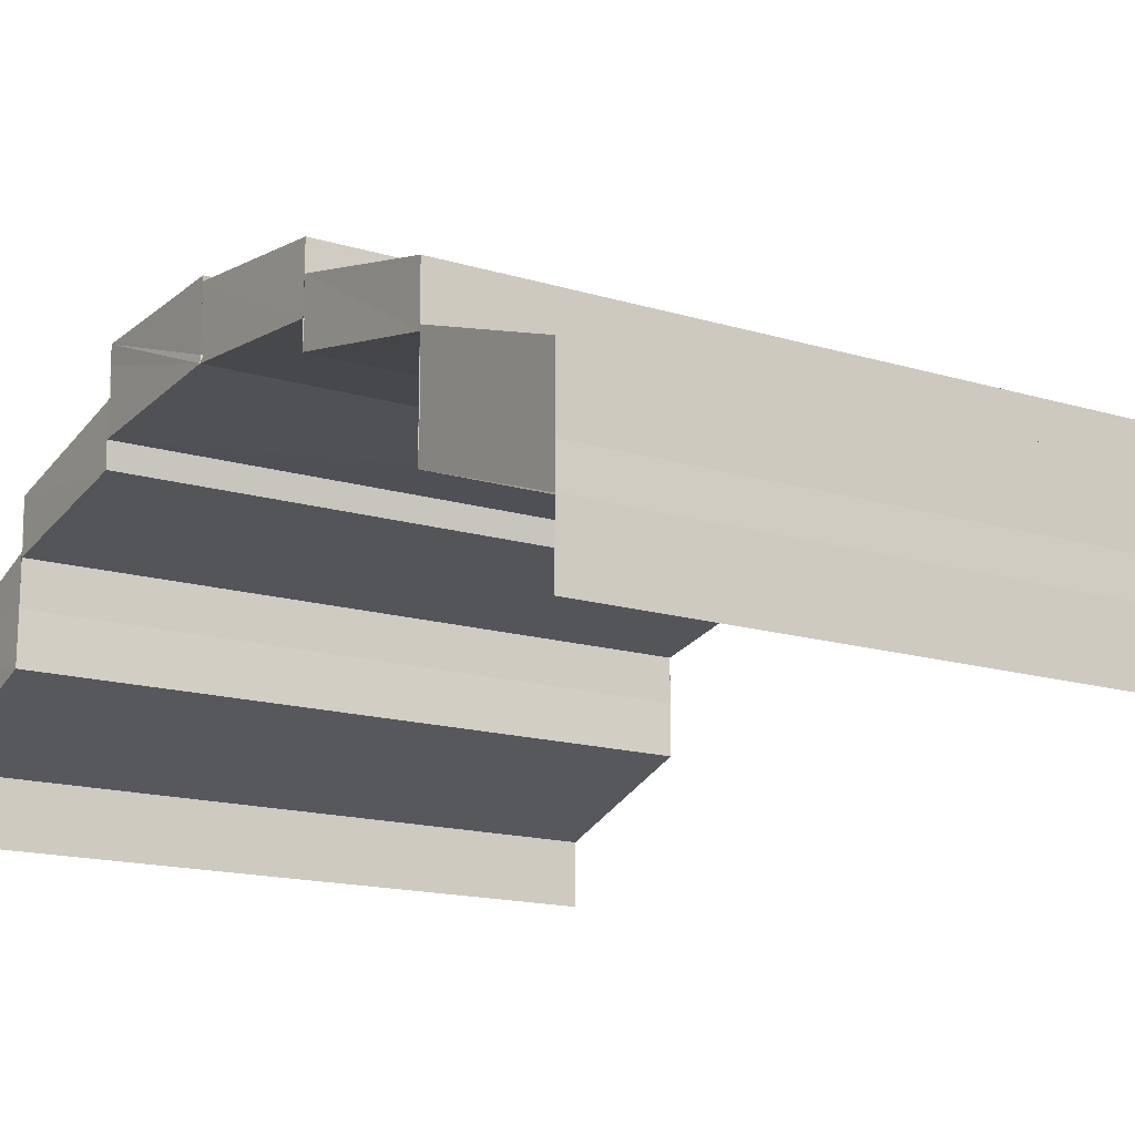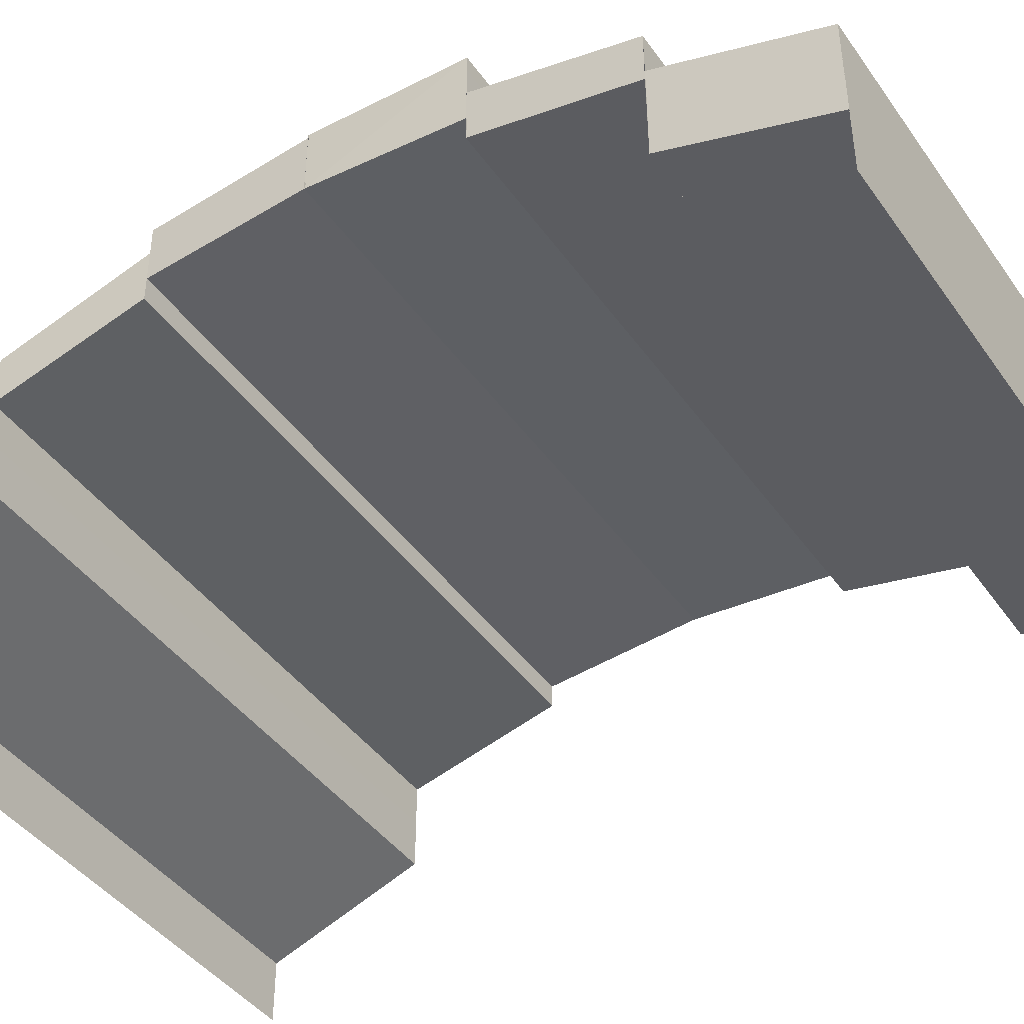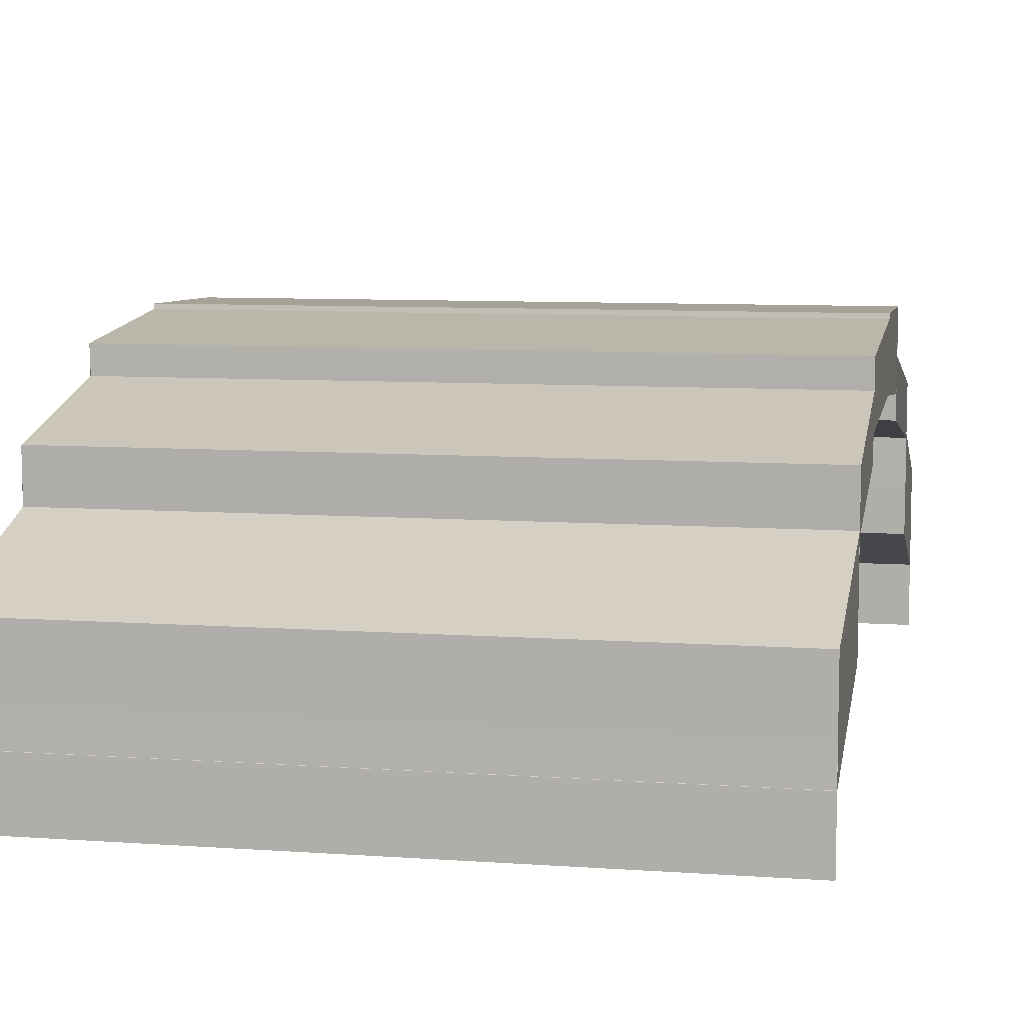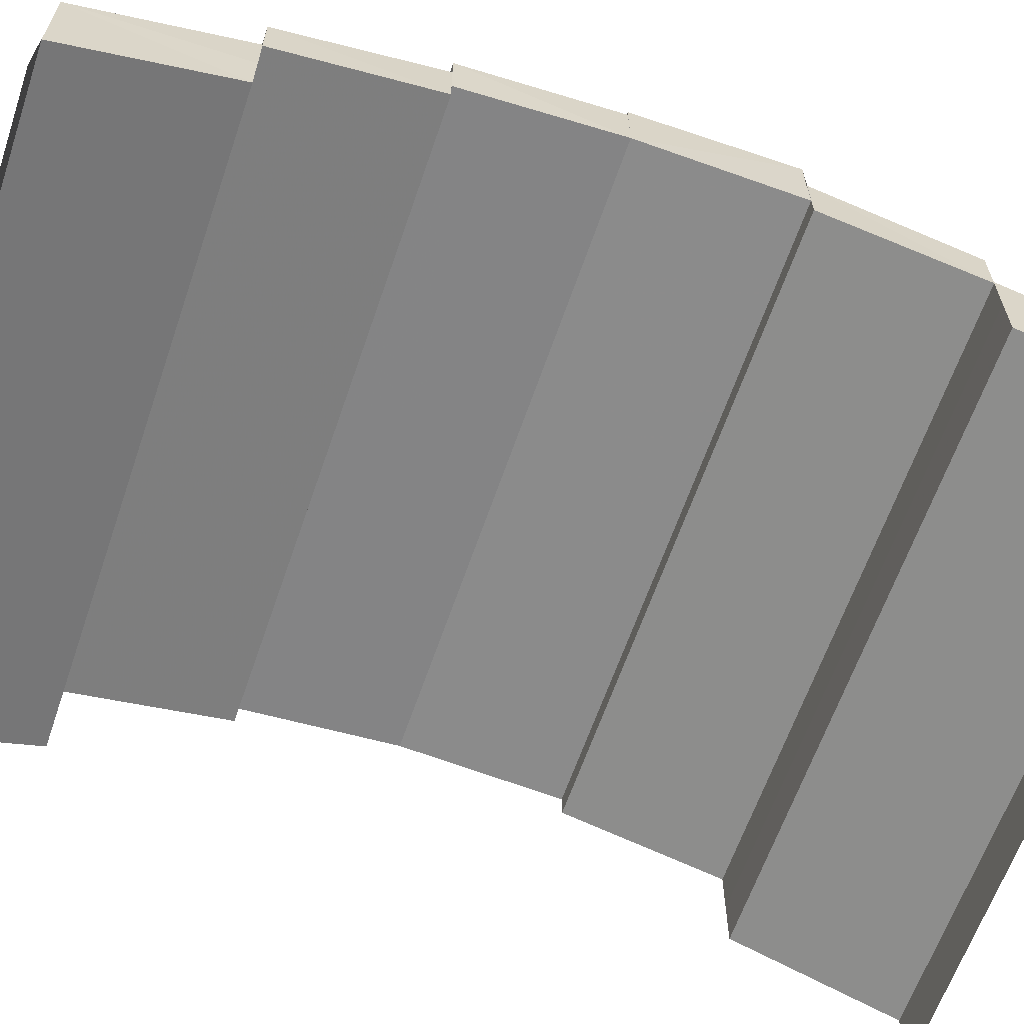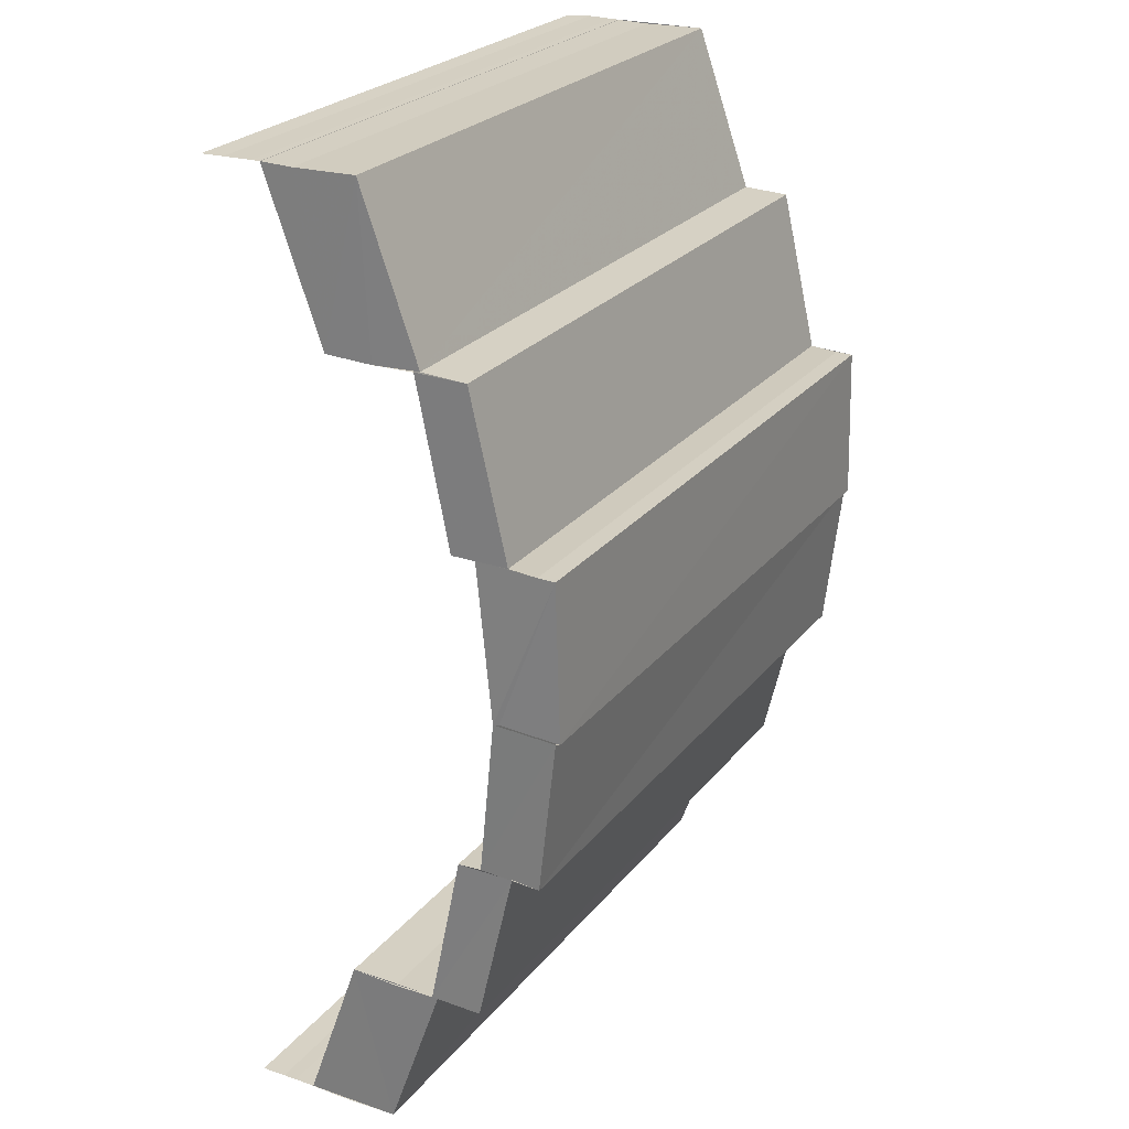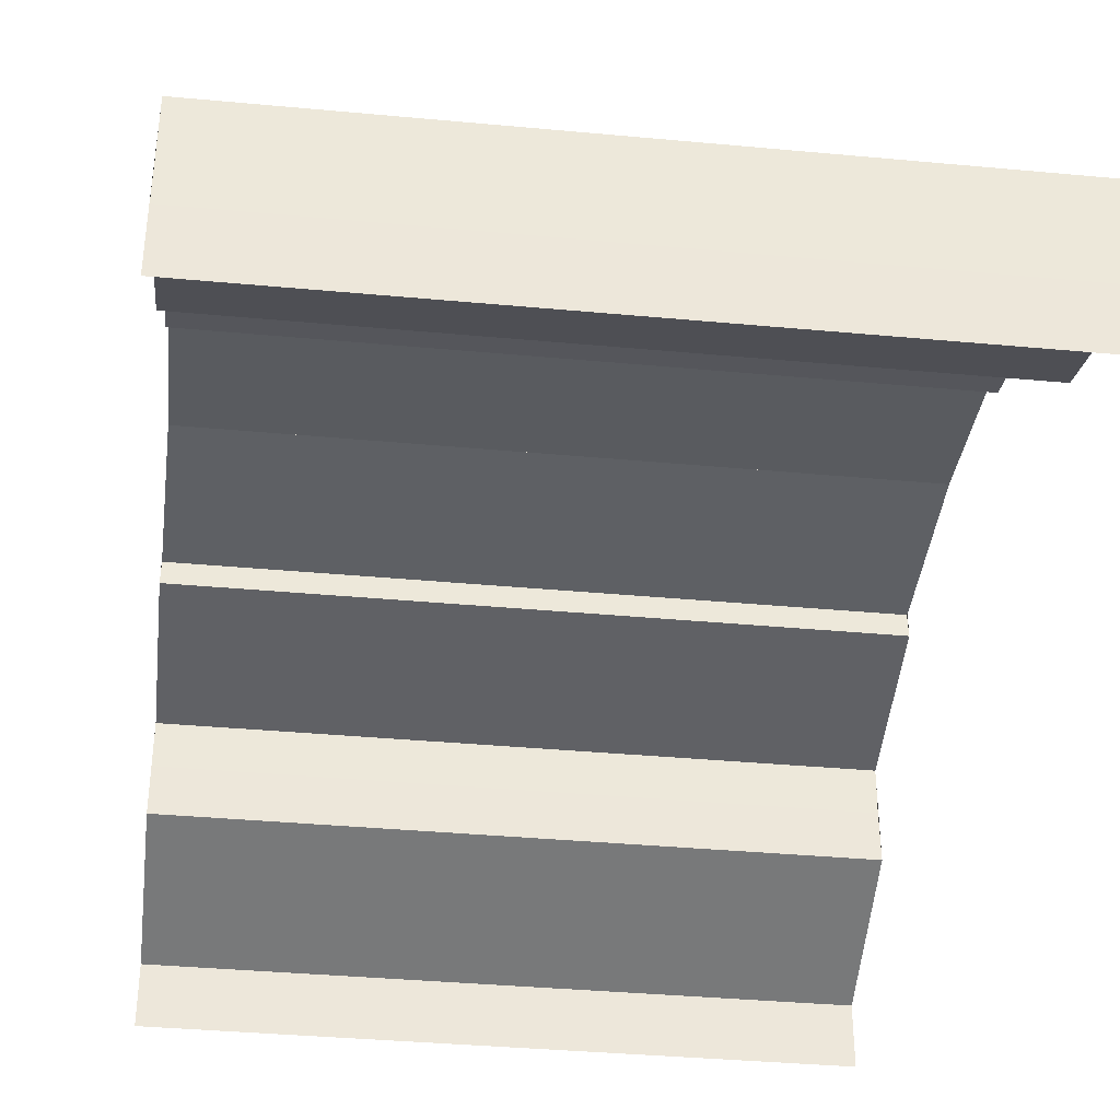
<metadata>
{"format":"obj","ext":"obj","renderer":"f3d","projection":"perspective","resolution":1024,"background":"white","views":[{"elev":-15.4,"azim":-33.0,"up":"+Z"},{"elev":-42.9,"azim":122.5,"up":"+Z"},{"elev":8.2,"azim":11.2,"up":"+Z"},{"elev":-62.9,"azim":71.3,"up":"+Z"},{"elev":25.4,"azim":-60.5,"up":"+Y"},{"elev":-37.5,"azim":-6.8,"up":"+Z"}]}
</metadata>
<code>
o 8356
v 2187 1884 14.14
v 2187 1884 14.15
v 2187 1884 14.14
v 2187 1884 14.14
v 2187 1884 14.15
v 2187 1884 14.15
v 2187 1884 14.15
v 2187 1884 14.15
v 2187 1884 14.15
v 2187 1884 14.15
v 2187 1884 14.15
v 2187 1884 14.15
v 2187 1884 14.15
v 2187 1884 14.15
v 2187 1884 14.16
v 2187 1884 14.14
v 2187 1884 14.14
v 2187 1884 14.15
v 2187 1884 14.15
v 2187 1884 14.15
v 2187 1884 14.15
v 2187 1884 14.15
v 2187 1884 14.15
v 2187 1884 14.15
v 2187 1884 14.15
v 2187 1884 14.16
v 2187 1884 14.15
v 2187 1884 14.15
v 2187 1884 14.16
v 2187 1884 14.16
v 2187 1884 14.16
v 2187 1884 14.16
v 2187 1884 14.16
v 2187 1884 14.16
v 2187 1884 14.15
v 2187 1884 14.15
v 2187 1884 14.15
v 2187 1884 14.15
v 2187 1884 14.16
v 2187 1884 14.16
v 2187 1884 14.16
v 2187 1884 14.15
v 2187 1884 14.16
v 2187 1884 14.16
v 2187 1884 14.16
v 2187 1884 14.16
v 2187 1884 14.16
v 2187 1884 14.16
v 2187 1884 14.16
v 2187 1884 14.16
v 2187 1884 14.16
v 2187 1884 14.16
v 2187 1884 14.16
v 2187 1884 14.16
v 2187 1884 14.16
v 2187 1884 14.16
v 2187 1884 14.16
v 2187 1884 14.16
v 2187 1884 14.16
v 2187 1884 14.16
v 2187 1884 14.16
v 2187 1884 14.16
v 2187 1884 14.16
v 2187 1884 14.16
v 2187 1884 14.16
v 2187 1884 14.16
v 2187 1884 14.16
v 2187 1884 14.16
v 2187 1884 14.16
v 2187 1884 14.16
v 2187 1884 14.16
v 2187 1884 14.16
v 2187 1884 14.16
v 2187 1884 14.16
v 2187 1884 14.16
v 2187 1884 14.16
v 2187 1884 14.16
v 2187 1884 14.16
v 2187 1884 14.16
v 2187 1884 14.16
v 2187 1884 14.16
v 2187 1884 14.16
v 2187 1884 14.16
v 2187 1884 14.16
v 2187 1884 14.16
v 2187 1884 14.16
v 2187 1884 14.16
v 2187 1884 14.16
v 2187 1884 14.16
v 2187 1884 14.16
v 2187 1884 14.16
v 2187 1884 14.16
v 2187 1884 14.16
v 2187 1884 14.16
v 2187 1884 14.16
v 2187 1884 14.16
v 2187 1884 14.16
v 2187 1884 14.16
v 2187 1884 14.16
v 2187 1884 14.16
v 2187 1884 14.16
v 2187 1884 14.16
v 2187 1884 14.16
v 2187 1884 14.16
v 2187 1884 14.16
v 2187 1884 14.16
v 2187 1884 14.16
v 2187 1884 14.16
v 2187 1884 14.16
v 2187 1884 14.16
v 2187 1884 14.16
v 2187 1884 14.16
v 2187 1884 14.16
v 2187 1884 14.16
v 2187 1884 14.16
v 2187 1884 14.16
v 2187 1884 14.16
v 2187 1884 14.16
v 2187 1884 14.16
v 2187 1884 14.16
v 2187 1884 14.16
v 2187 1884 14.16
v 2187 1884 14.16
v 2187 1884 14.16
v 2187 1884 14.16
v 2187 1884 14.16
v 2187 1884 14.16
v 2187 1884 14.16
v 2187 1884 14.16
v 2187 1884 14.16
v 2187 1884 14.16
v 2187 1884 14.16
v 2187 1884 14.16
v 2187 1884 14.16
v 2187 1884 14.16
v 2187 1884 14.16
v 2187 1884 14.16
v 2187 1884 14.16
v 2187 1884 14.16
v 2187 1884 14.16
v 2187 1884 14.16
v 2187 1884 14.15
v 2187 1884 14.16
v 2187 1884 14.16
v 2187 1884 14.15
v 2187 1884 14.16
v 2187 1884 14.15
v 2187 1884 14.15
v 2187 1884 14.15
v 2187 1884 14.15
v 2187 1884 14.15
v 2187 1884 14.16
v 2187 1884 14.15
v 2187 1884 14.15
v 2187 1884 14.15
v 2187 1884 14.16
v 2187 1884 14.16
v 2187 1884 14.16
v 2187 1884 14.16
v 2187 1884 14.16
v 2187 1884 14.16
v 2187 1884 14.16
v 2187 1884 14.15
v 2187 1884 14.16
v 2187 1884 14.16
v 2187 1884 14.15
v 2187 1884 14.15
v 2187 1884 14.16
v 2187 1884 14.15
v 2187 1884 14.15
v 2187 1884 14.15
v 2187 1884 14.15
v 2187 1884 14.15
v 2187 1884 14.15
v 2187 1884 14.15
v 2187 1884 14.15
v 2187 1884 14.15
v 2187 1884 14.14
v 2187 1884 14.14
v 2187 1884 14.14
v 2187 1884 14.14
v 2187 1884 14.14
v 2187 1884 14.15
v 2187 1884 14.15
v 2187 1884 14.14
v 2187 1884 14.15
v 2187 1884 14.15
f 1 2 3
f 4 1 3
f 2 5 3
f 6 7 2
f 7 8 9
f 9 10 5
f 10 11 12
f 13 14 5
f 14 15 10
f 16 3 17
f 17 18 16
f 18 19 4
f 20 21 19
f 22 23 24
f 25 26 23
f 27 28 22
f 28 29 25
f 29 30 25
f 31 32 30
f 33 34 29
f 28 35 36
f 27 36 37
f 38 39 27
f 40 41 42
f 40 43 44
f 43 45 44
f 46 47 45
f 48 49 43
f 50 51 52
f 53 54 50
f 54 55 56
f 55 57 58
f 59 60 50
f 59 61 62
f 63 64 60
f 65 63 66
f 67 56 66
f 66 68 69
f 67 70 71
f 72 73 74
f 72 75 76
f 77 78 79
f 78 80 81
f 82 83 84
f 85 83 86
f 87 88 82
f 88 89 90
f 89 91 92
f 93 94 83
f 95 96 93
f 97 98 96
f 99 95 93
f 100 101 95
f 102 99 103
f 99 104 105
f 106 107 108
f 109 107 110
f 107 111 112
f 107 111 113
f 114 115 116
f 117 118 119
f 117 120 119
f 118 121 122
f 120 123 122
f 124 125 126
f 125 127 128
f 129 130 131
f 132 133 130
f 130 134 135
f 136 137 134
f 138 139 140
f 141 142 138
f 141 143 144
f 142 145 138
f 146 147 142
f 147 148 149
f 149 150 145
f 150 151 152
f 153 154 145
f 154 155 150
f 156 157 158
f 156 159 160
f 159 161 160
f 162 163 161
f 160 164 165
f 166 167 168
f 169 170 166
f 171 172 167
f 166 171 173
f 173 174 175
f 176 177 174
f 171 178 176
f 178 179 176
f 180 179 178
f 181 182 179
f 182 181 183
f 184 185 183
f 184 186 187

</code>
